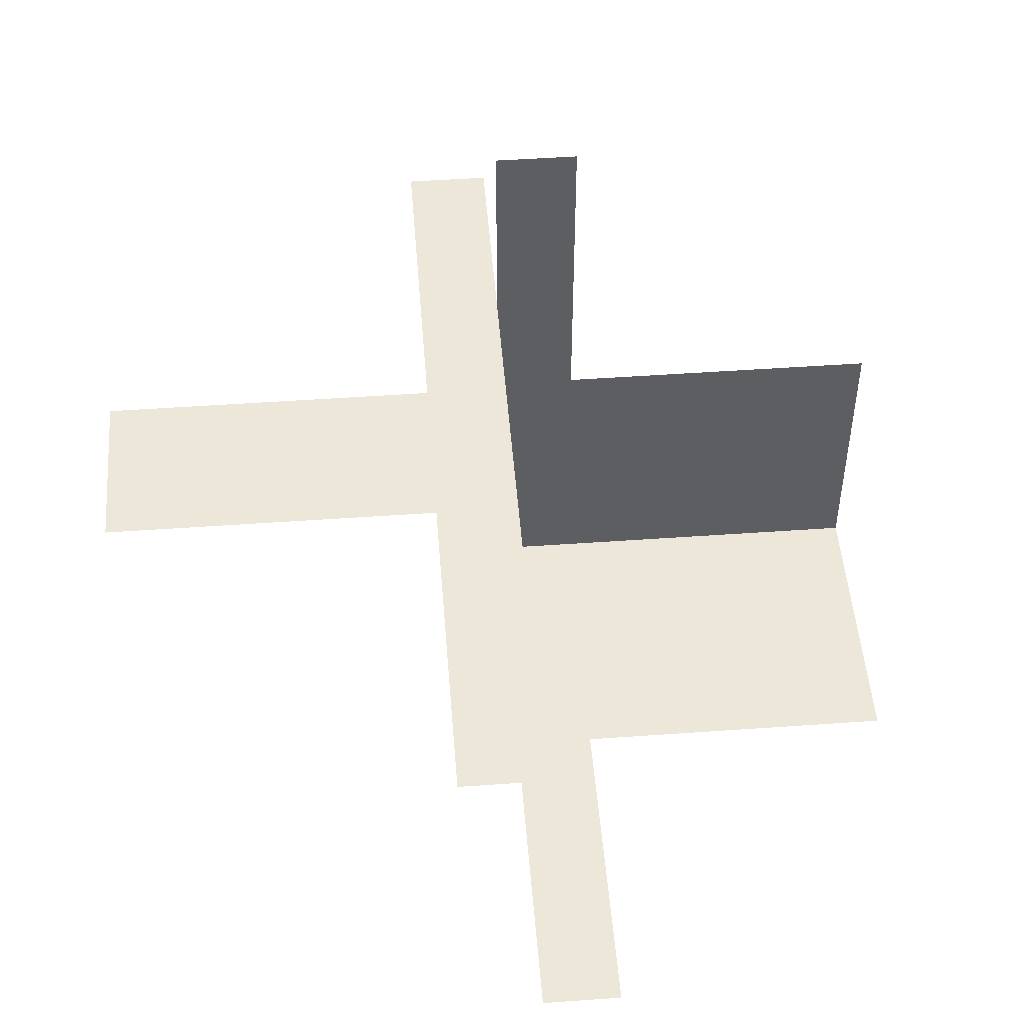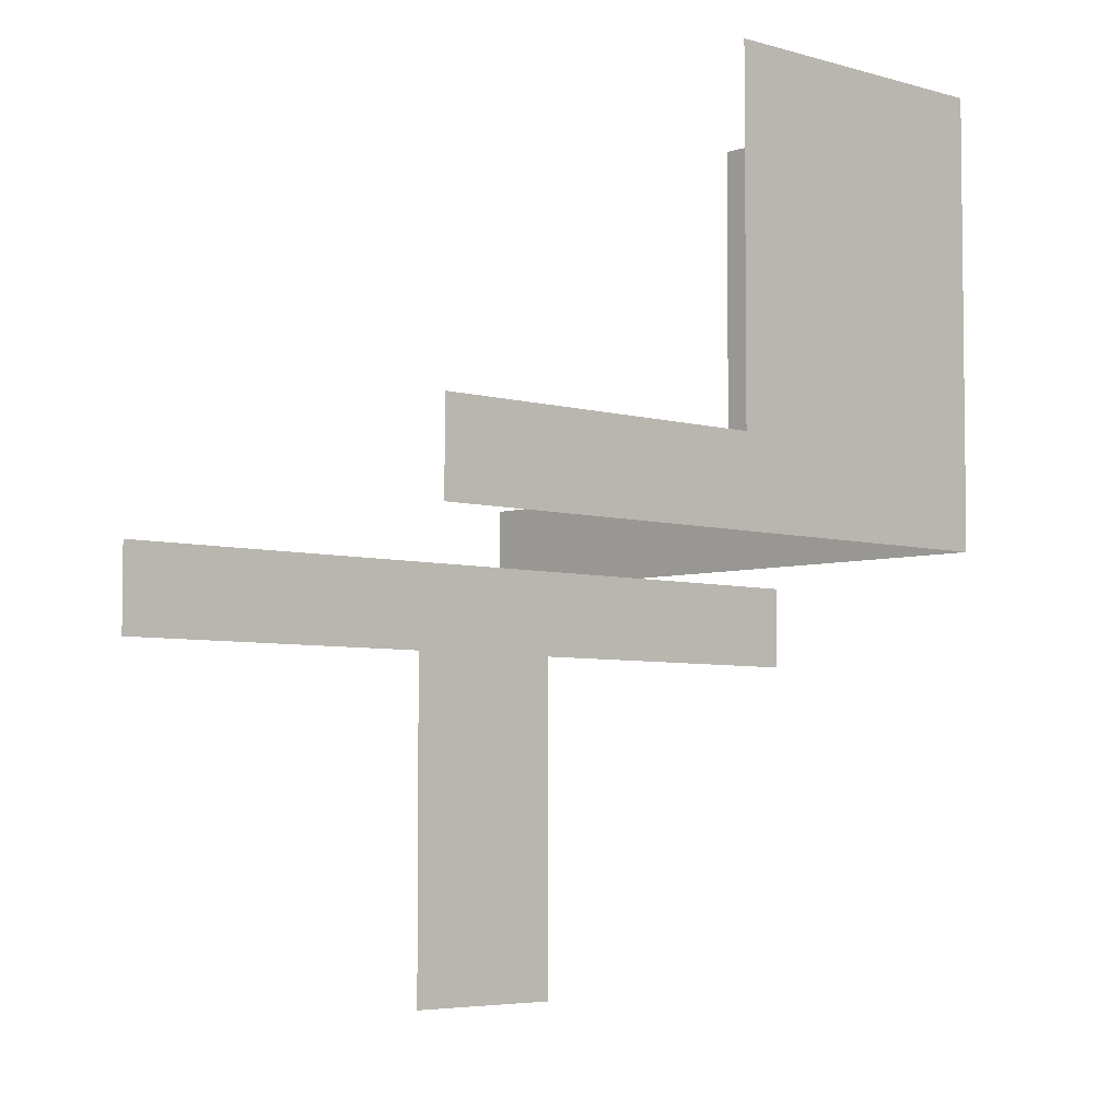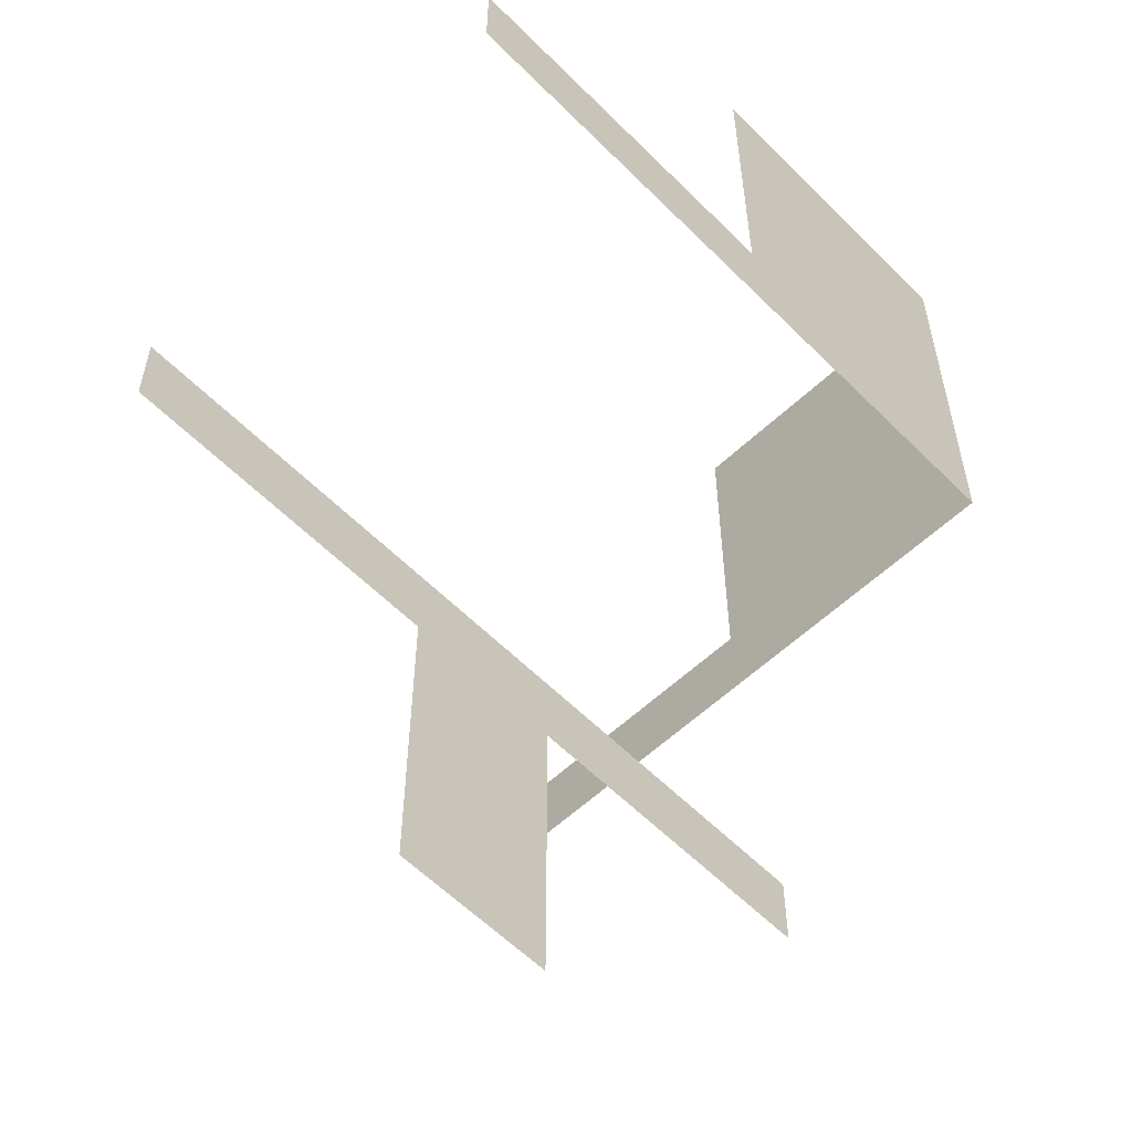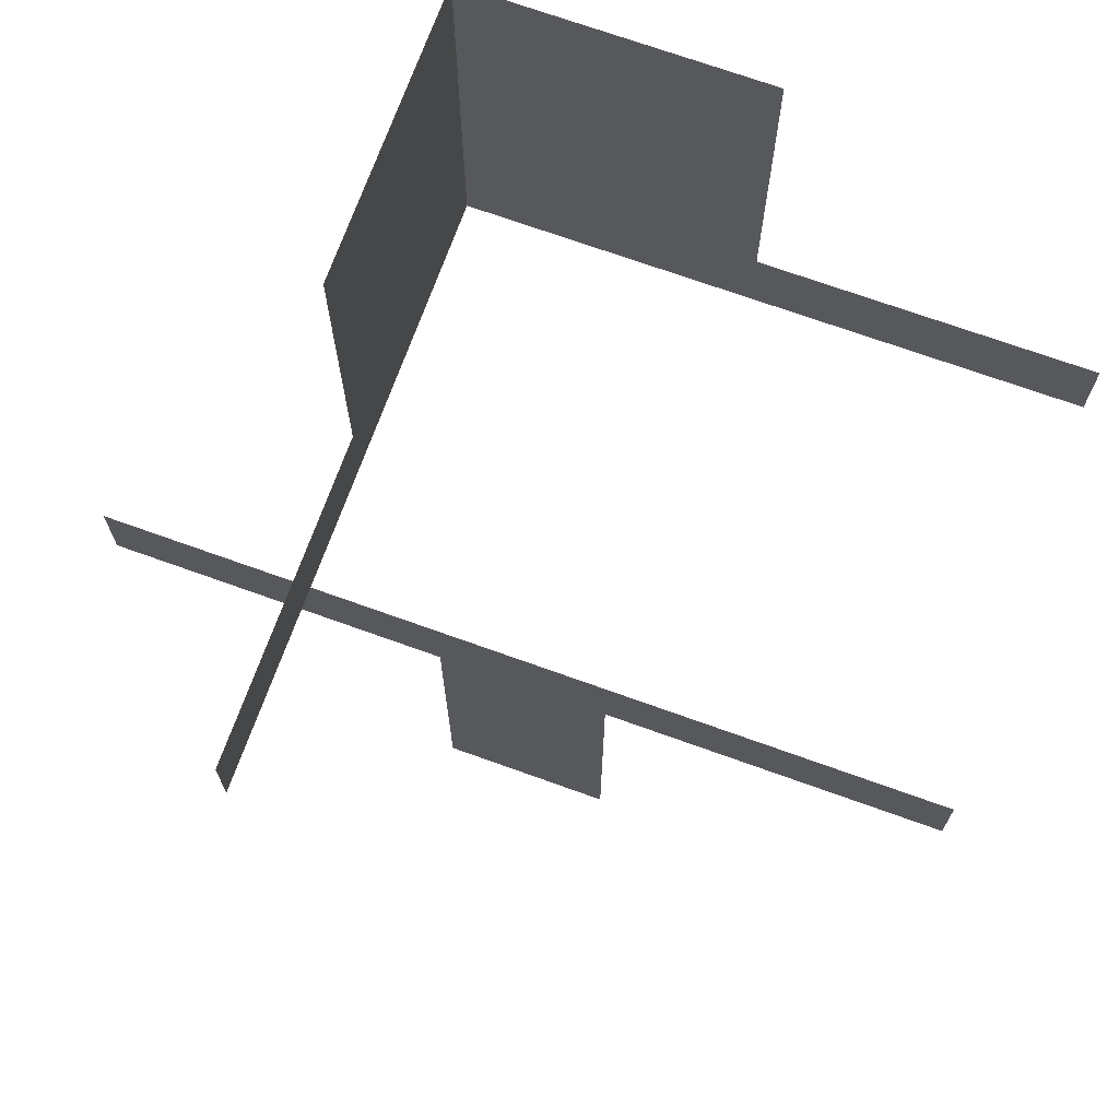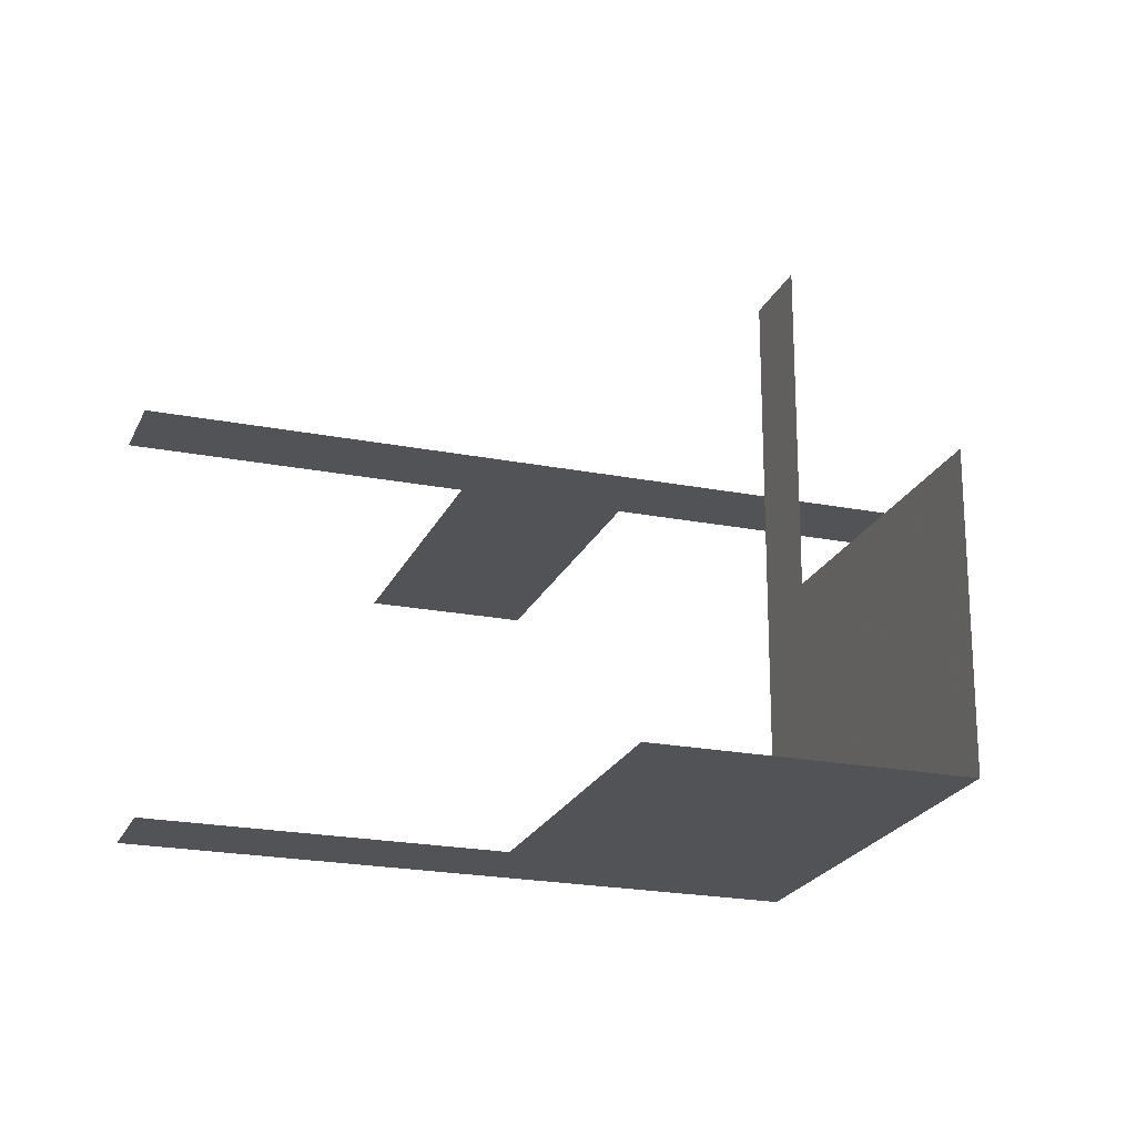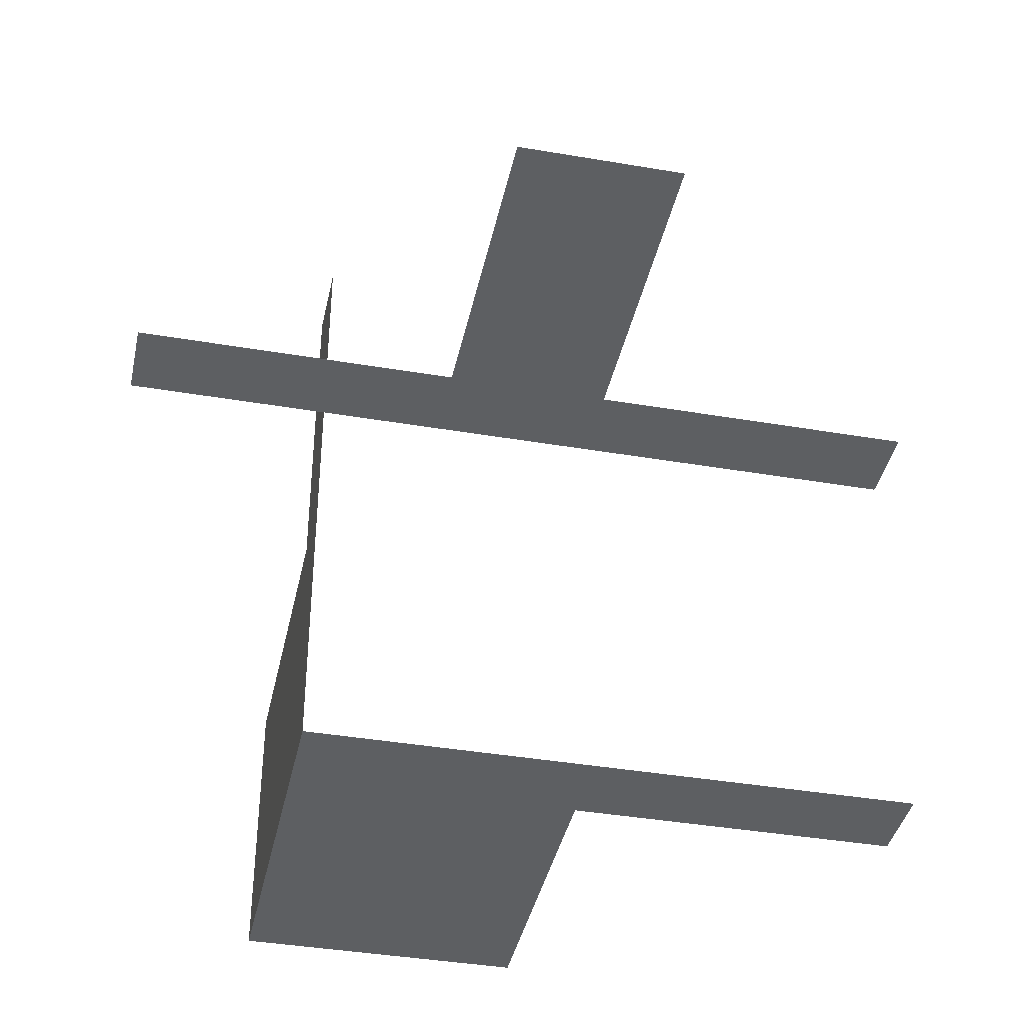
<metadata>
{"format":"obj","ext":"obj","renderer":"f3d","projection":"perspective","resolution":1024,"background":"white","views":[{"elev":49.6,"azim":-94.5,"up":"+Y"},{"elev":-4.9,"azim":-43.6,"up":"+Z"},{"elev":-58.2,"azim":-45.9,"up":"+Z"},{"elev":71.1,"azim":-160.2,"up":"+Z"},{"elev":-21.7,"azim":-19.0,"up":"+Y"},{"elev":-39.6,"azim":168.0,"up":"+Y"}]}
</metadata>
<code>
v 0 0.25 0
v 0 0.25 -0.5
v 0 -0.25 0
v 0 -0.25 0.5
v 0.25 0 0
v 0.25 0 0.5
v 0.25 0.5 0
v 0.25 0.5 0.1
v 0.25 0.1 0.1
v 0.25 0.1 0.5
v 0.25 -0.25 0
v 0.25 -0.25 0.5
v -0.1 0.25 -0.5
v -0.1 0.25 -0.1
v -0.1 -0.25 0.1
v -0.1 -0.25 0.5
v -0.5 0.25 0
v -0.5 0.25 -0.1
v -0.5 -0.25 0
v -0.5 -0.25 0.1
v 0.5 0.25 0
v 0.5 0.25 -0.1
v 0.1 0.25 -0.5
v 0.1 0.25 -0.1
f 3 19 15
f 15 16 4
f 19 20 15
f 15 4 3
f 1 17 14
f 14 13 2
f 17 18 14
f 14 2 1
f 3 11 12
f 3 12 4
f 5 11 12
f 5 12 6
f 1 2 24
f 24 22 21
f 2 23 24
f 24 21 1
f 5 6 9
f 9 8 7
f 6 10 9
f 9 7 5

</code>
